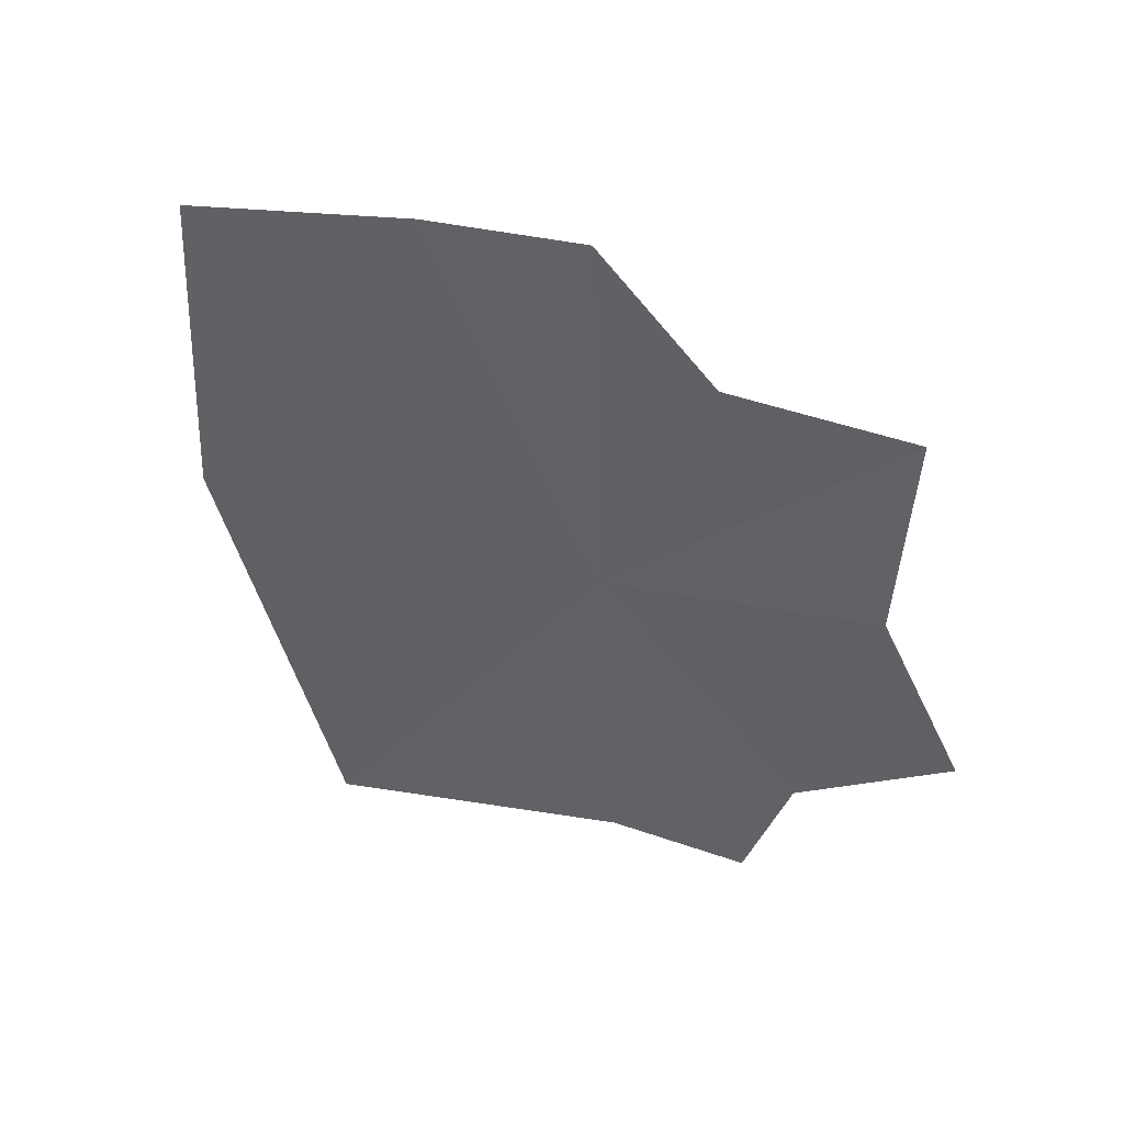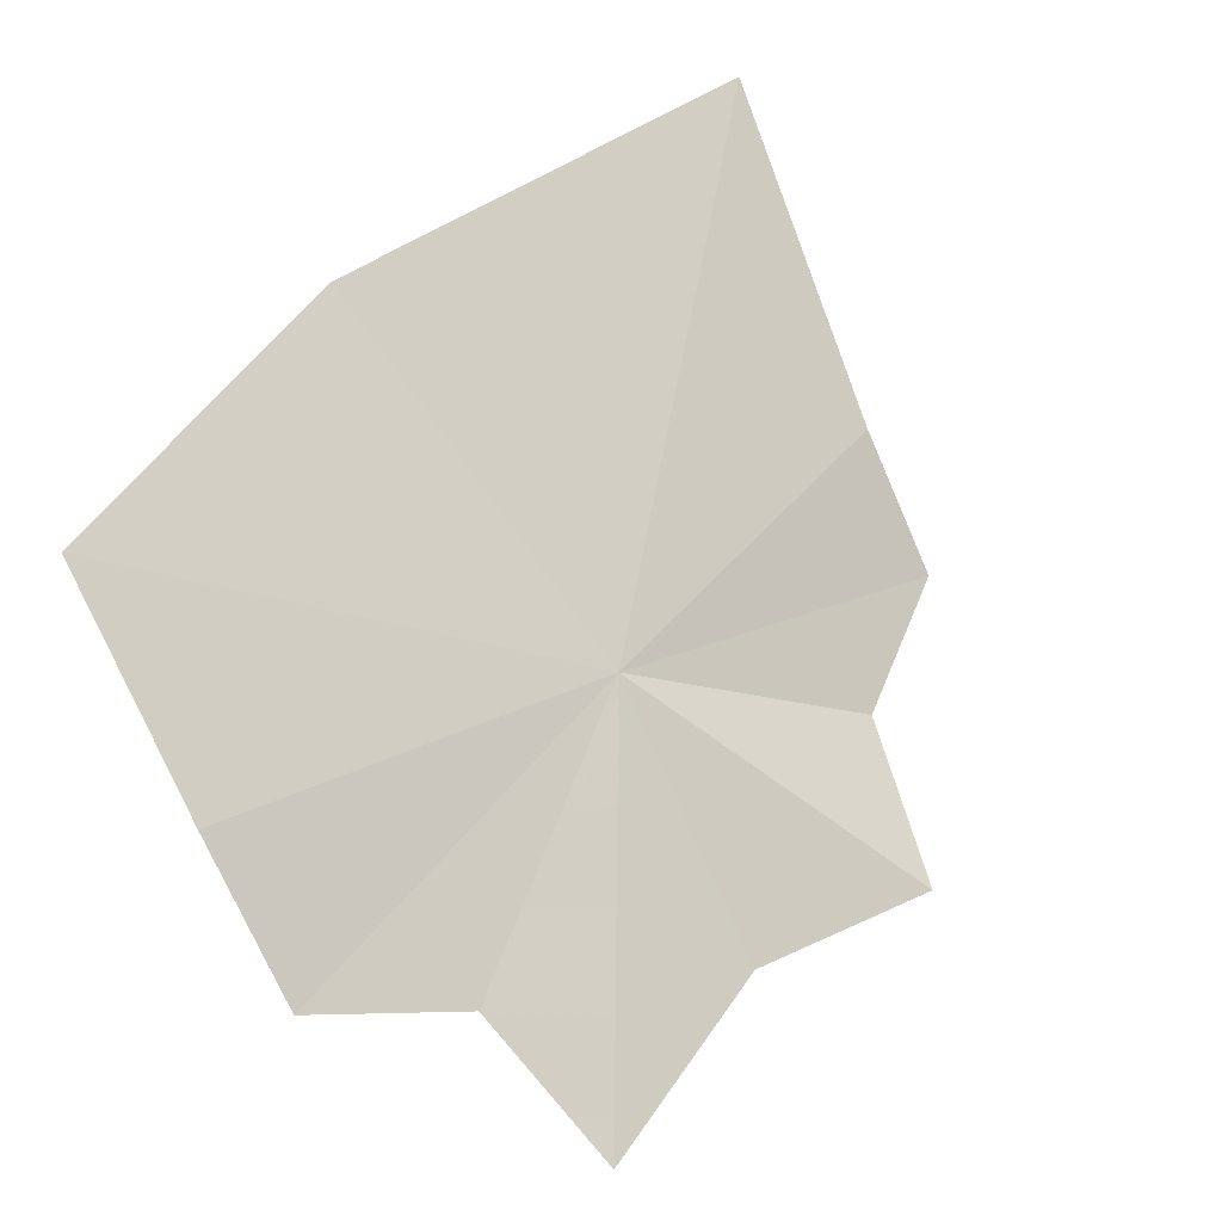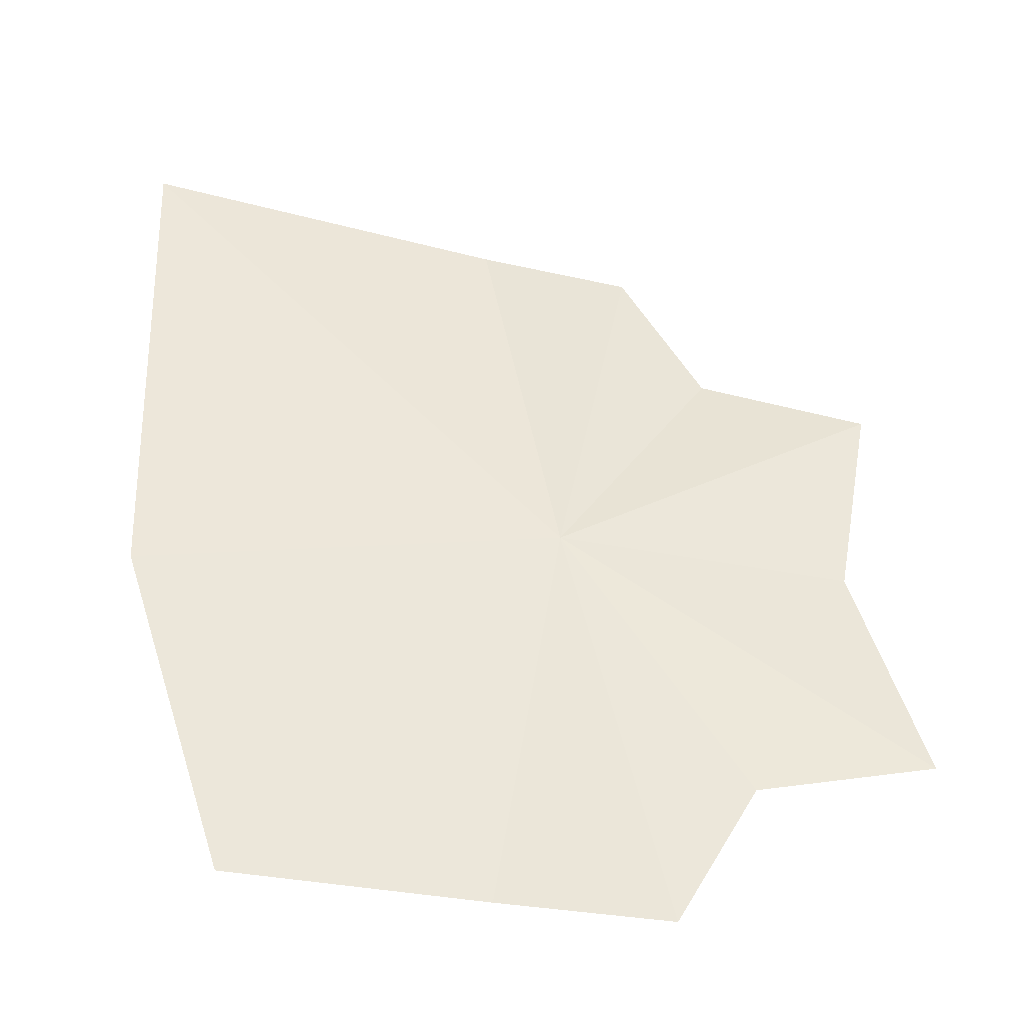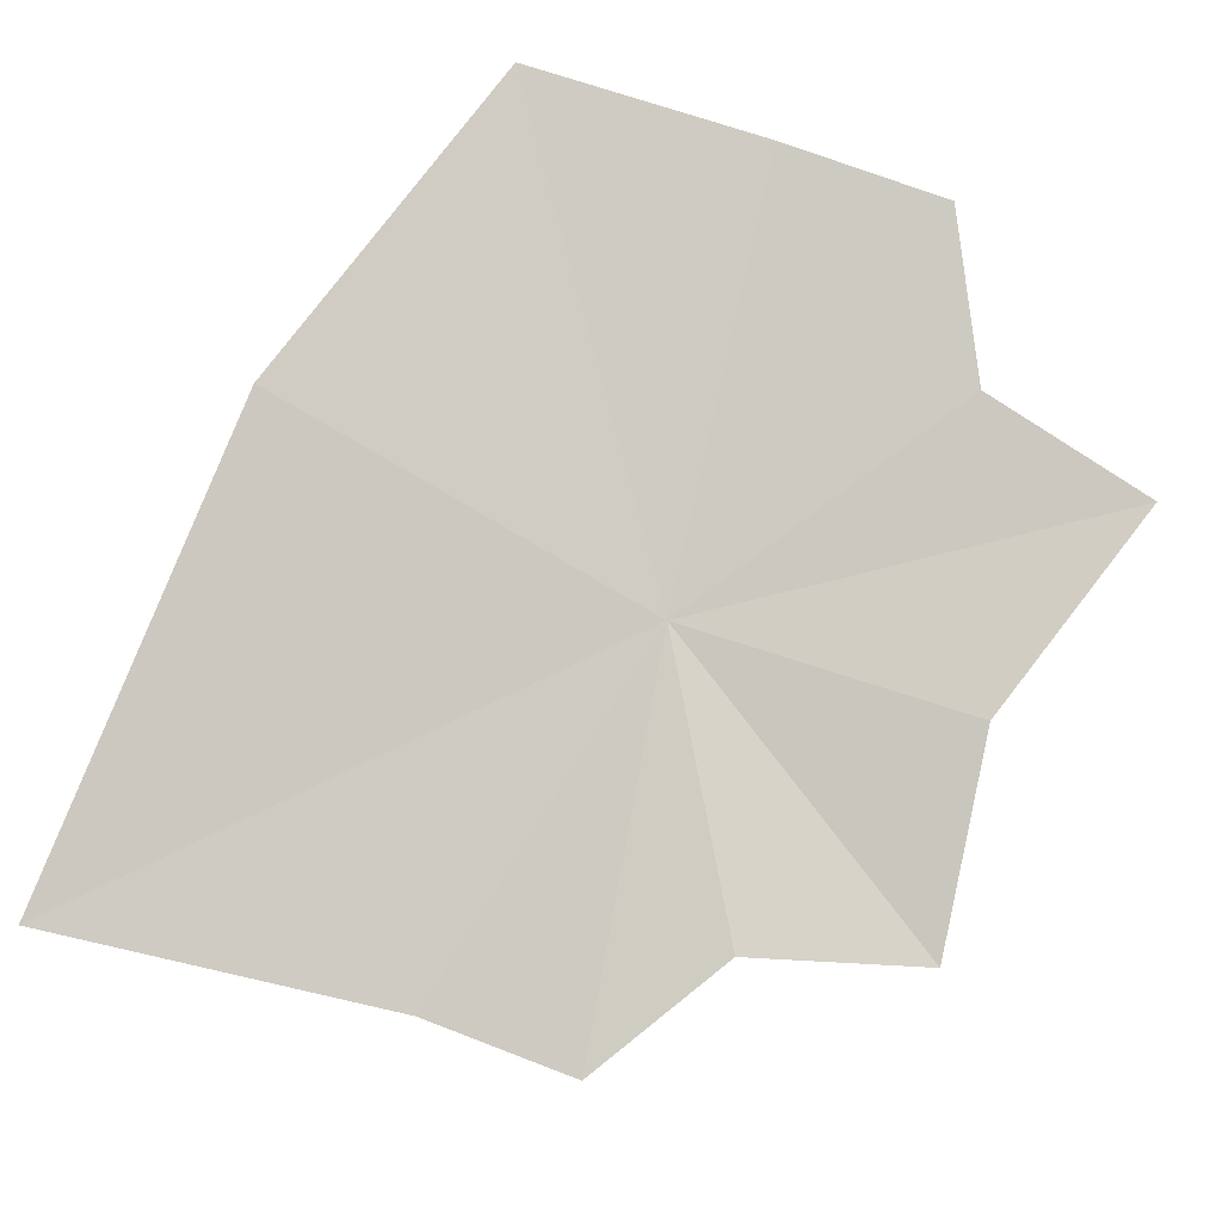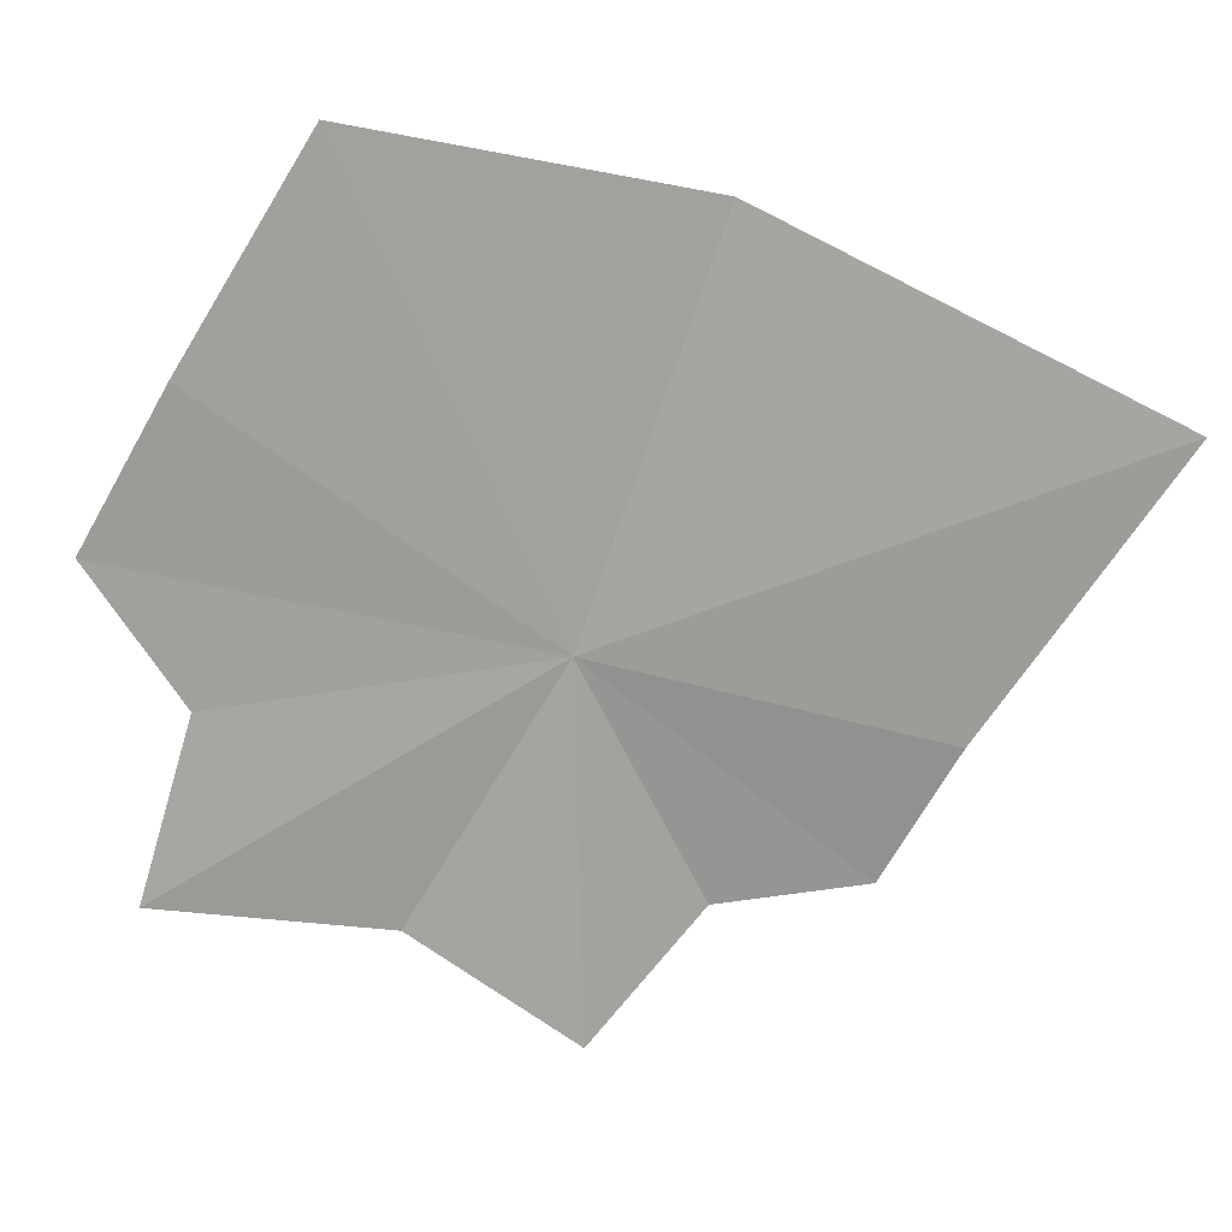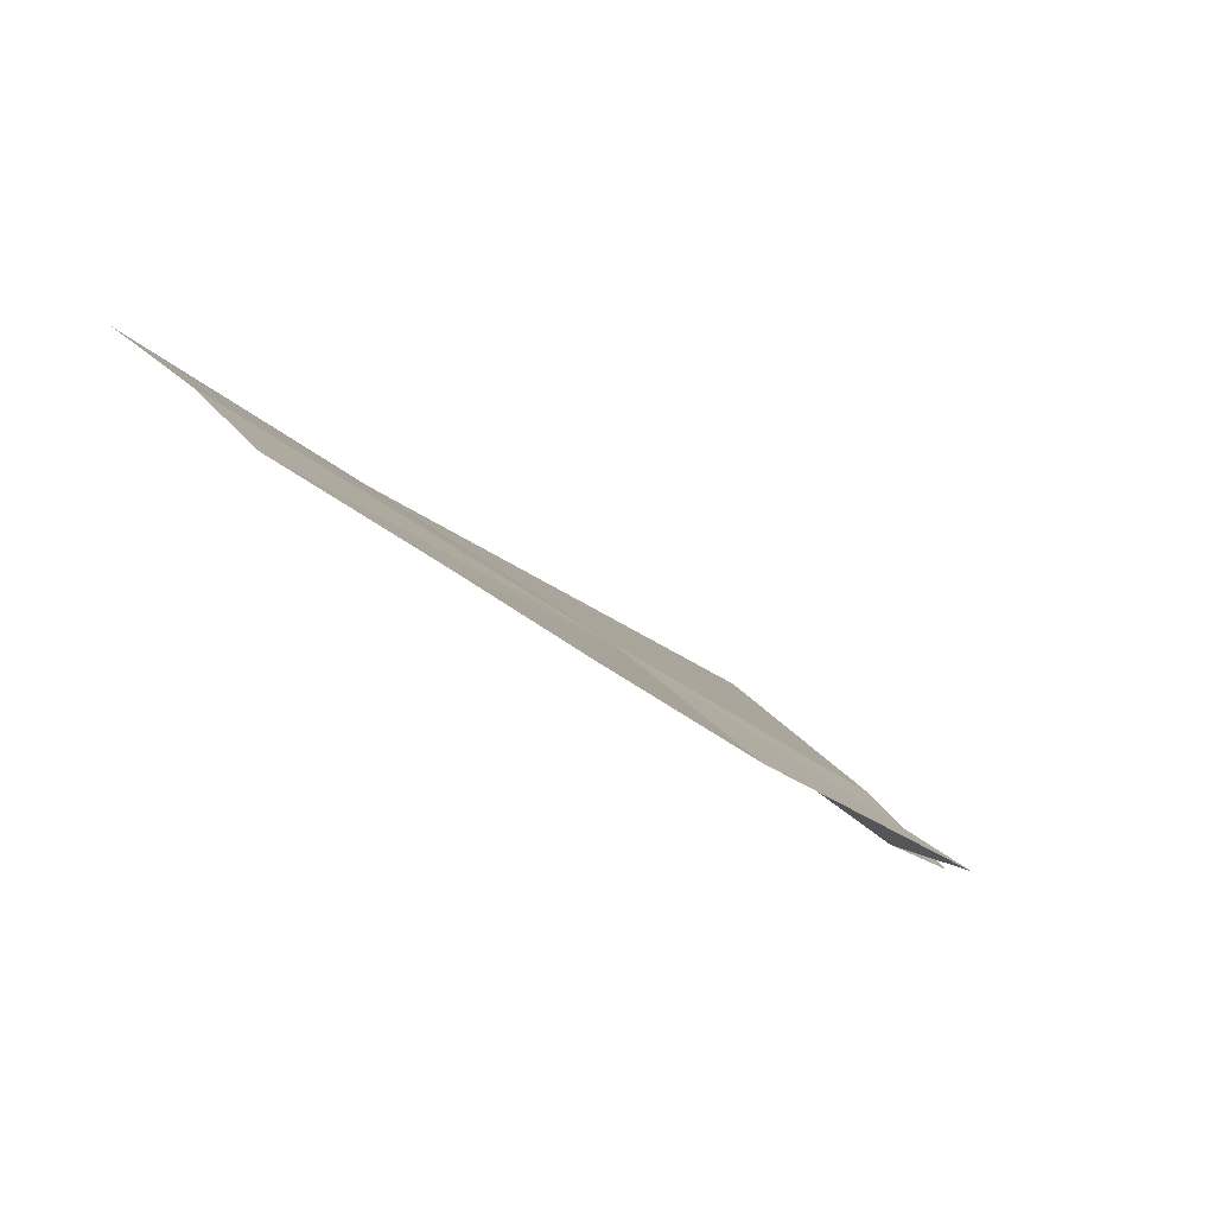
<metadata>
{"format":"obj","ext":"obj","renderer":"f3d","projection":"perspective","resolution":1024,"background":"white","views":[{"elev":-15.7,"azim":-160.8,"up":"+Y"},{"elev":75.7,"azim":-123.2,"up":"+Y"},{"elev":-13.5,"azim":-171.6,"up":"+Z"},{"elev":-65.0,"azim":160.1,"up":"+Y"},{"elev":80.0,"azim":-64.6,"up":"+Y"},{"elev":3.3,"azim":-121.9,"up":"+Y"}]}
</metadata>
<code>
v -0.1605 0.07612 0.6552
v -0.1889 0.05996 0.6696
v -0.1868 0.06909 0.6516
v -0.173 0.05973 0.6741
v -0.1945 0.07793 0.6325
v -0.1787 0.08348 0.6302
v -0.1723 0.09192 0.6182
v -0.1574 0.09677 0.6196
v -0.1351 0.1022 0.6221
v -0.1227 0.08872 0.6519
v -0.1182 0.06795 0.6961
v -0.1509 0.06064 0.6887
v -0.1646 0.05557 0.6867
f 1 3 2
f 1 2 4
f 1 6 5
f 1 5 3
f 1 8 7
f 1 7 6
f 1 10 9
f 1 9 8
f 1 12 11
f 1 11 10
f 1 4 13
f 1 13 12

</code>
